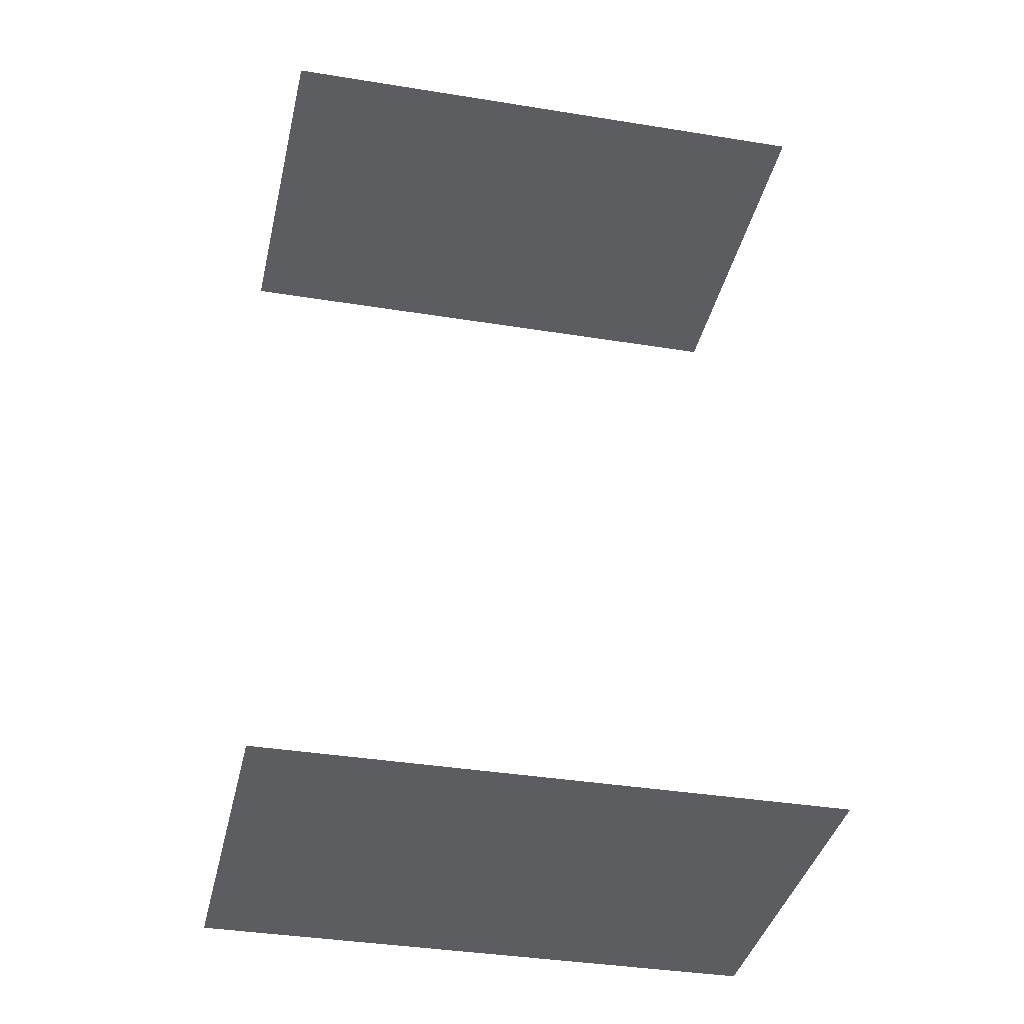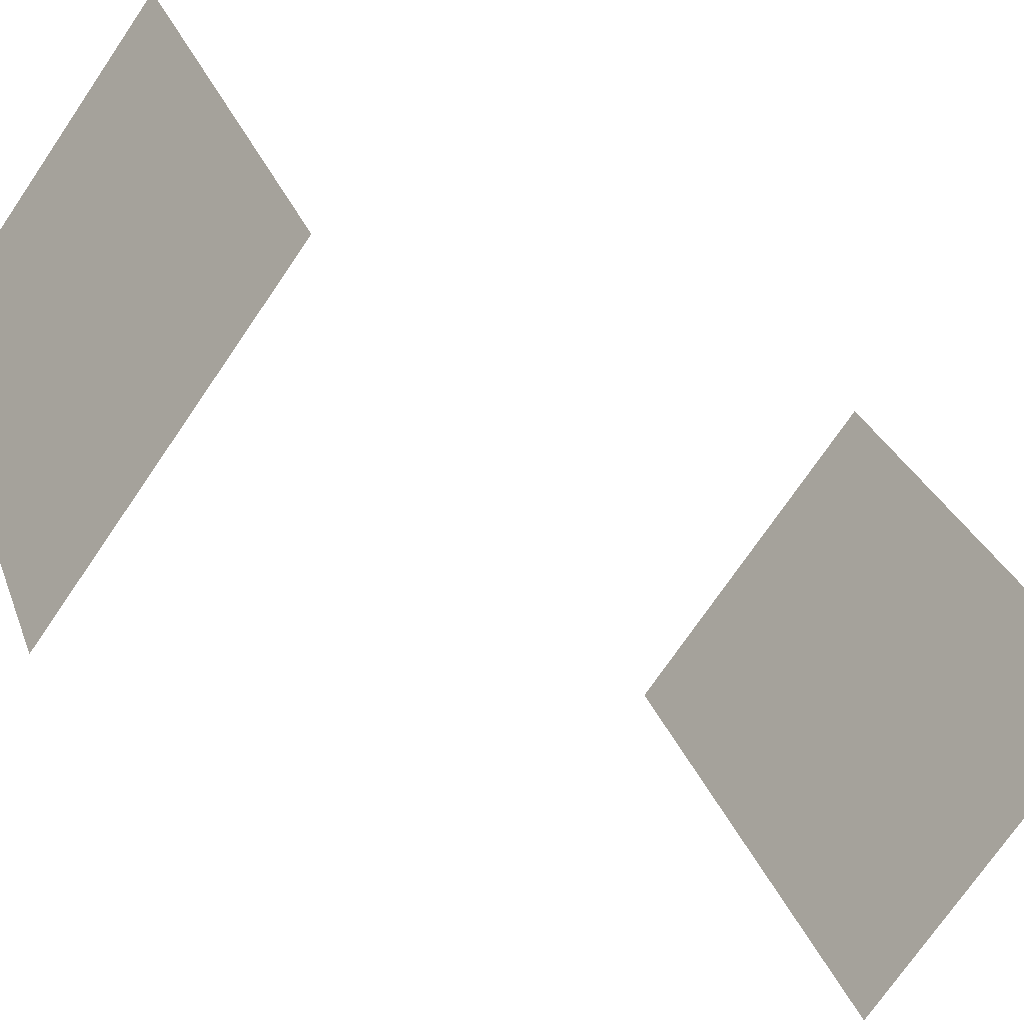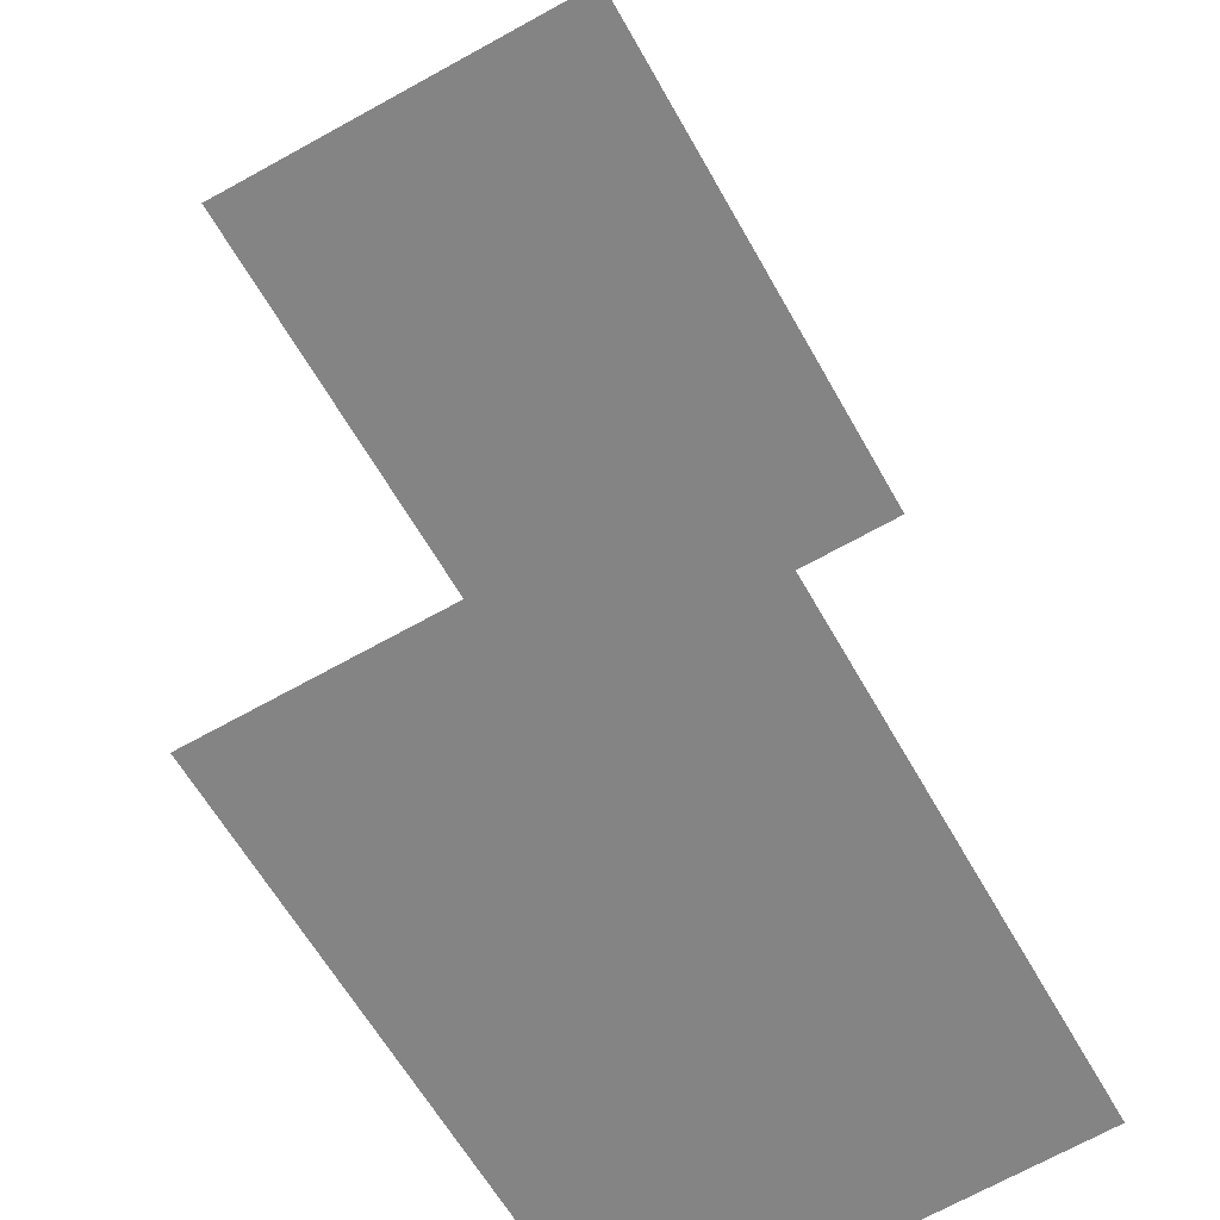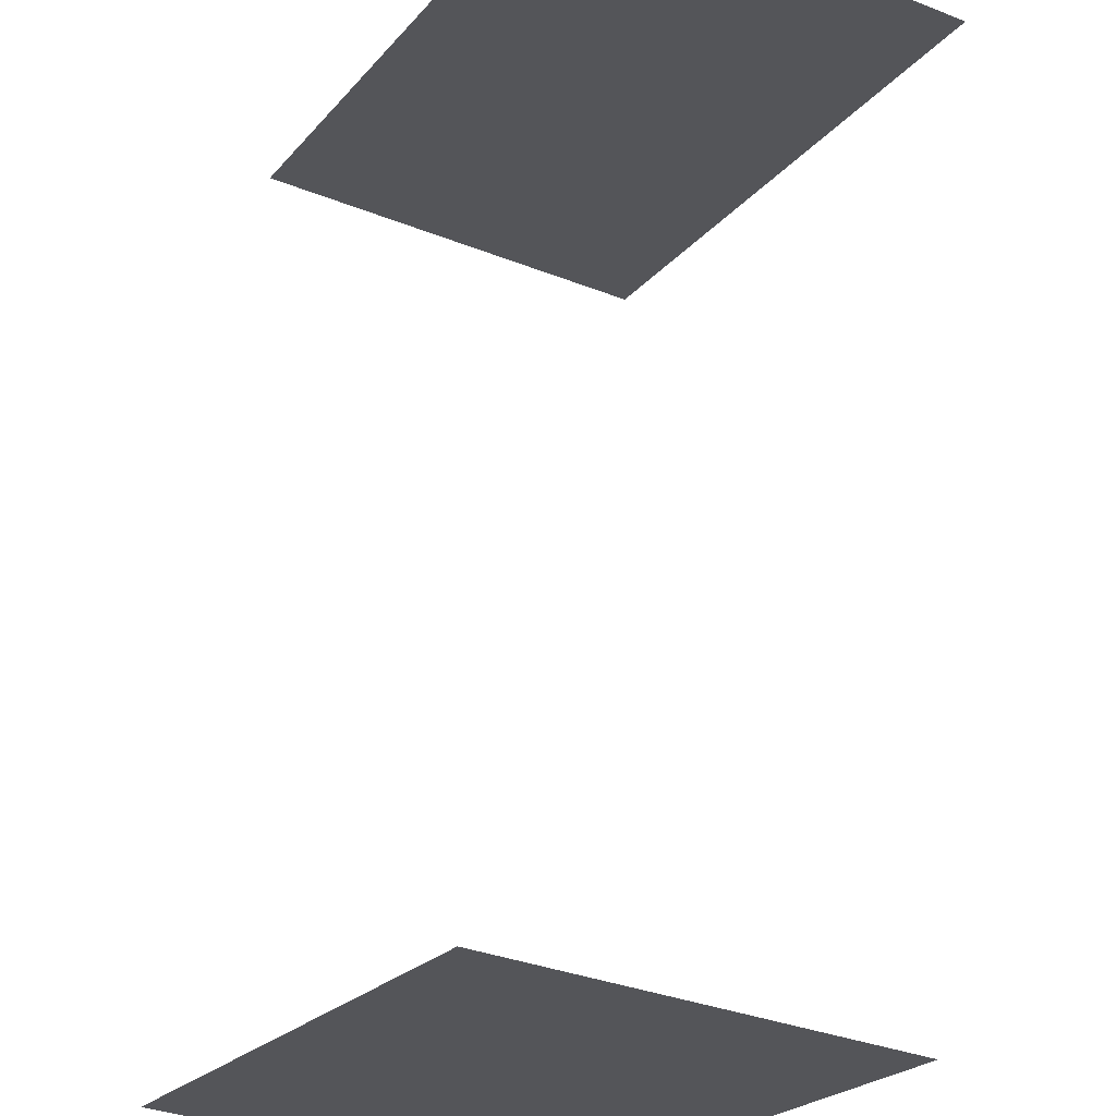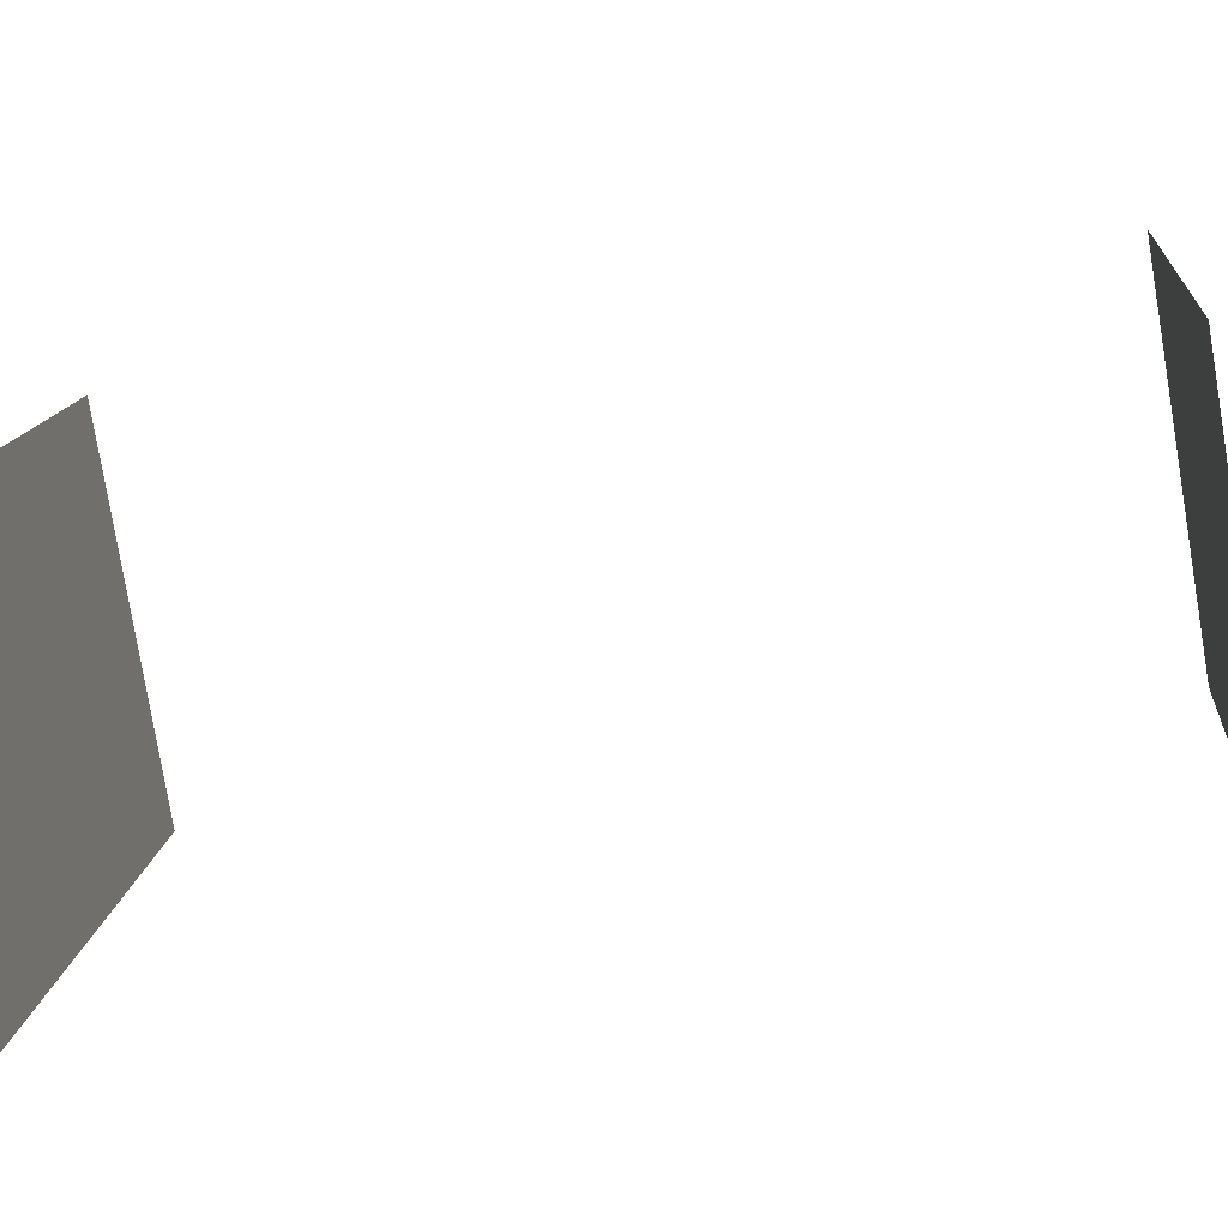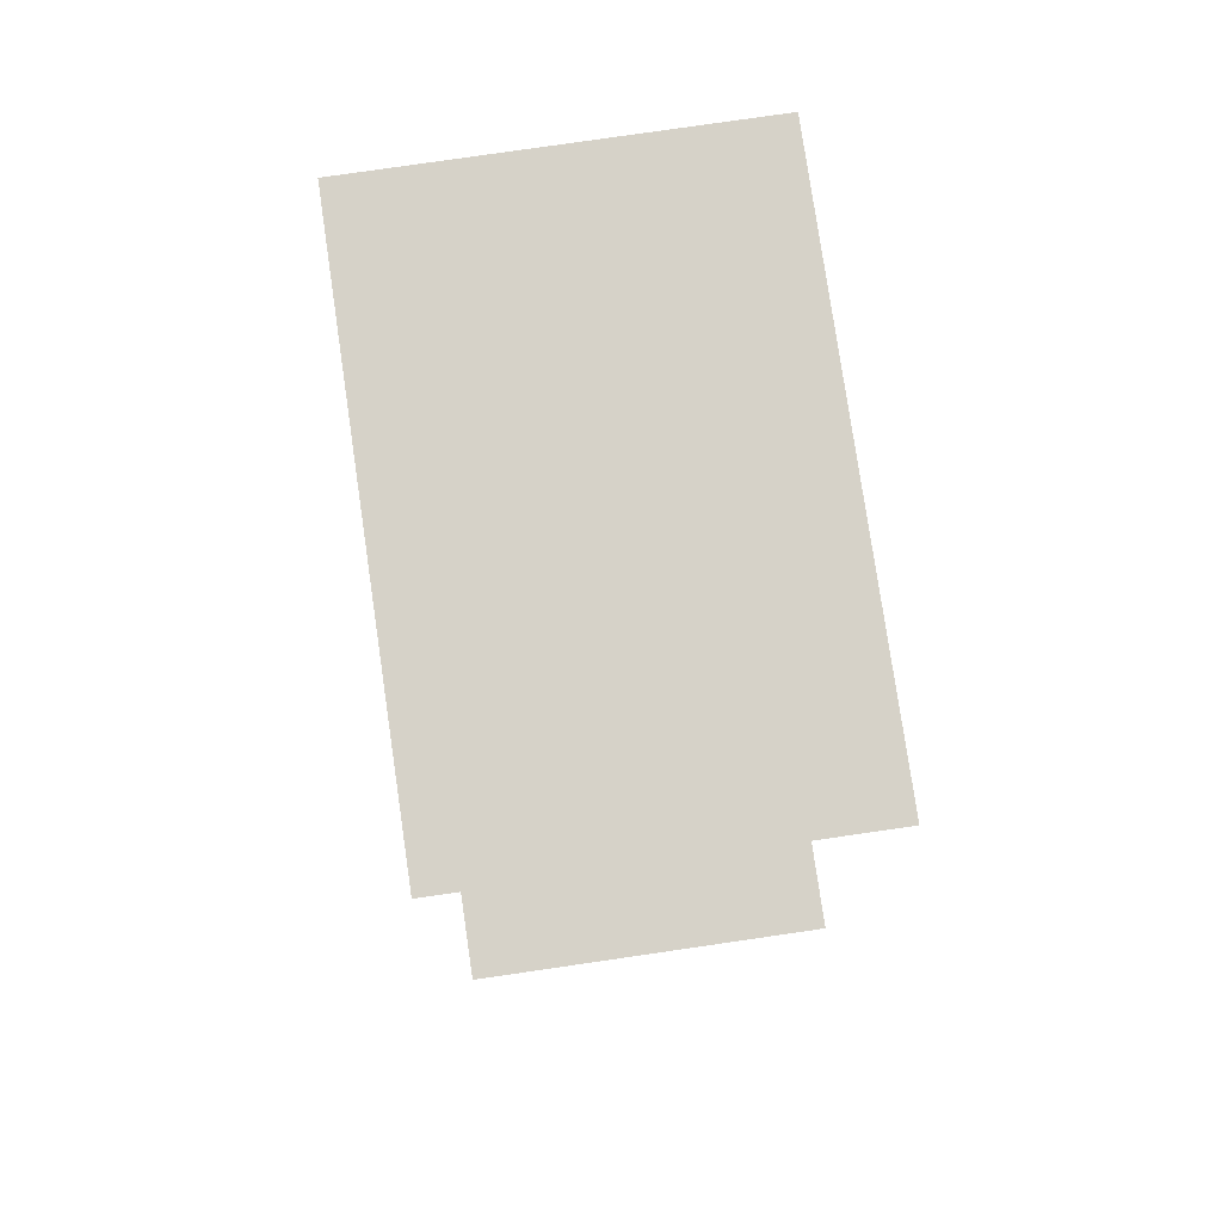
<metadata>
{"format":"obj","ext":"obj","renderer":"f3d","projection":"perspective","resolution":1024,"background":"white","views":[{"elev":-36.2,"azim":49.4,"up":"+Z"},{"elev":-38.6,"azim":-130.0,"up":"+Y"},{"elev":29.0,"azim":175.0,"up":"+Y"},{"elev":65.3,"azim":4.5,"up":"+Y"},{"elev":-49.5,"azim":-79.2,"up":"+Y"},{"elev":78.2,"azim":-36.8,"up":"+Z"}]}
</metadata>
<code>
o geometryt000010000010000110010110000110000110100000010100st5
v 949 -84.28 144.4
v 934.6 -110.9 144.4
v 917.6 -101.6 144.4
v 931.3 -74.64 144.4
v 916.8 -101.2 144.4
v 931.3 -74.64 191.1
v 916.8 -101.2 191.1
v 917.6 -101.6 191.1
v 949 -84.28 191.1
v 934.6 -110.9 191.1
f 1 2 3
f 4 1 3
f 5 4 3
f 6 7 8
f 9 6 8
f 10 9 8

</code>
